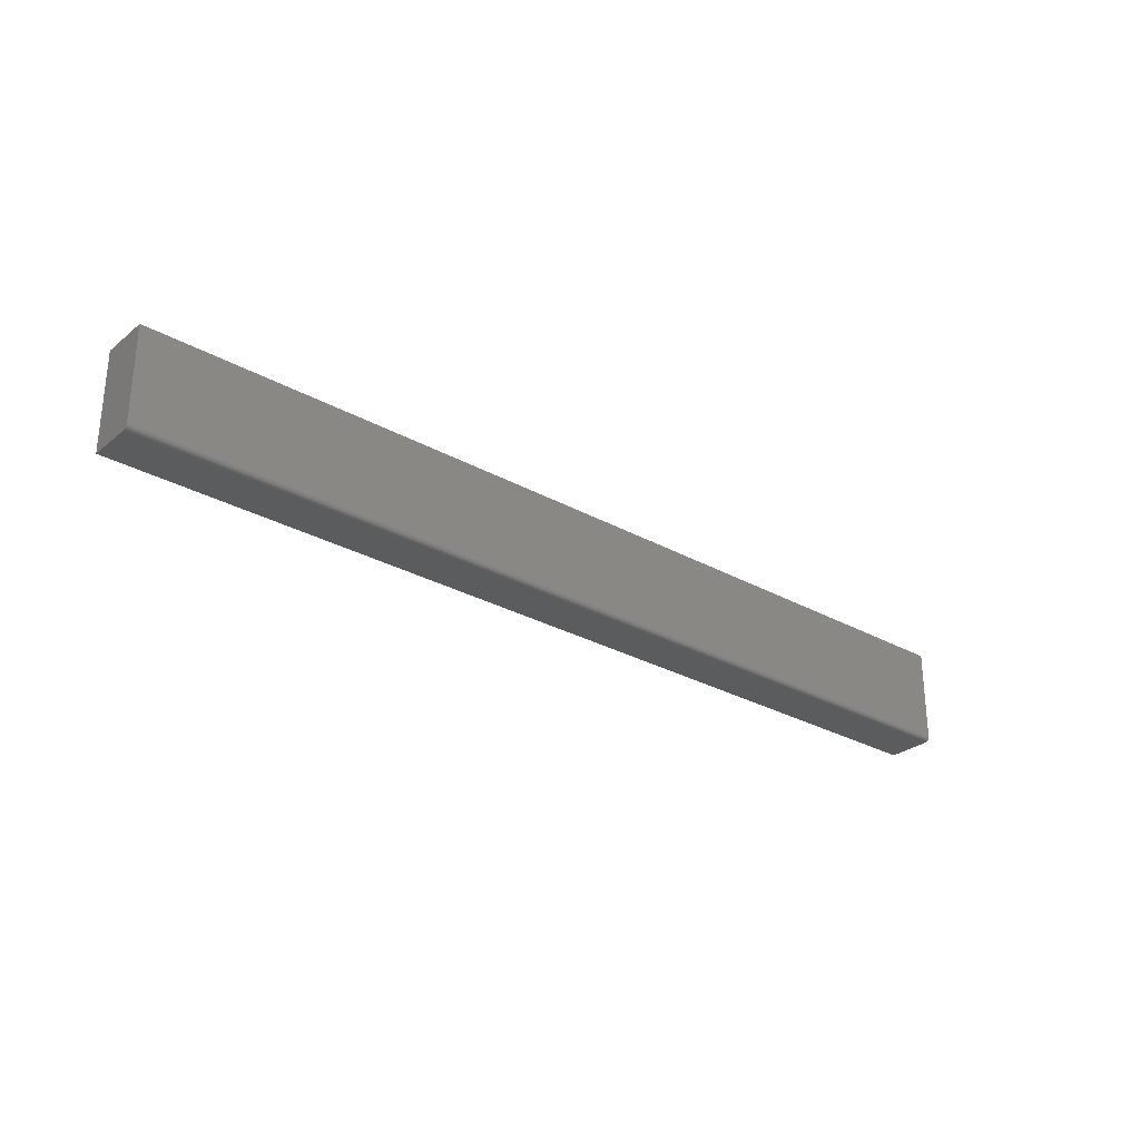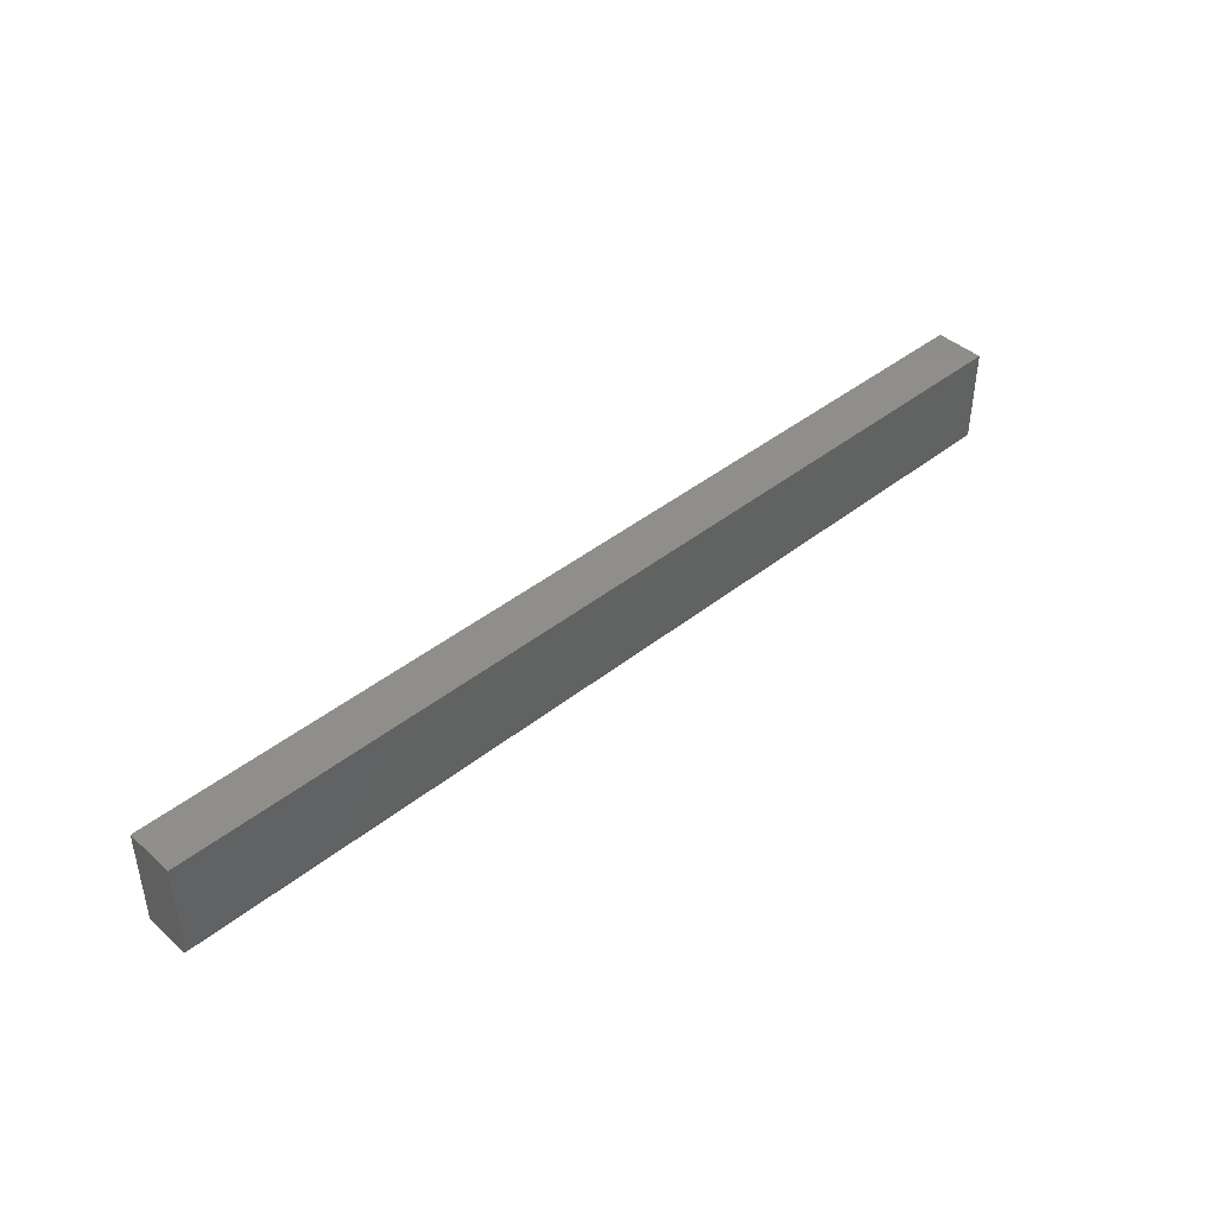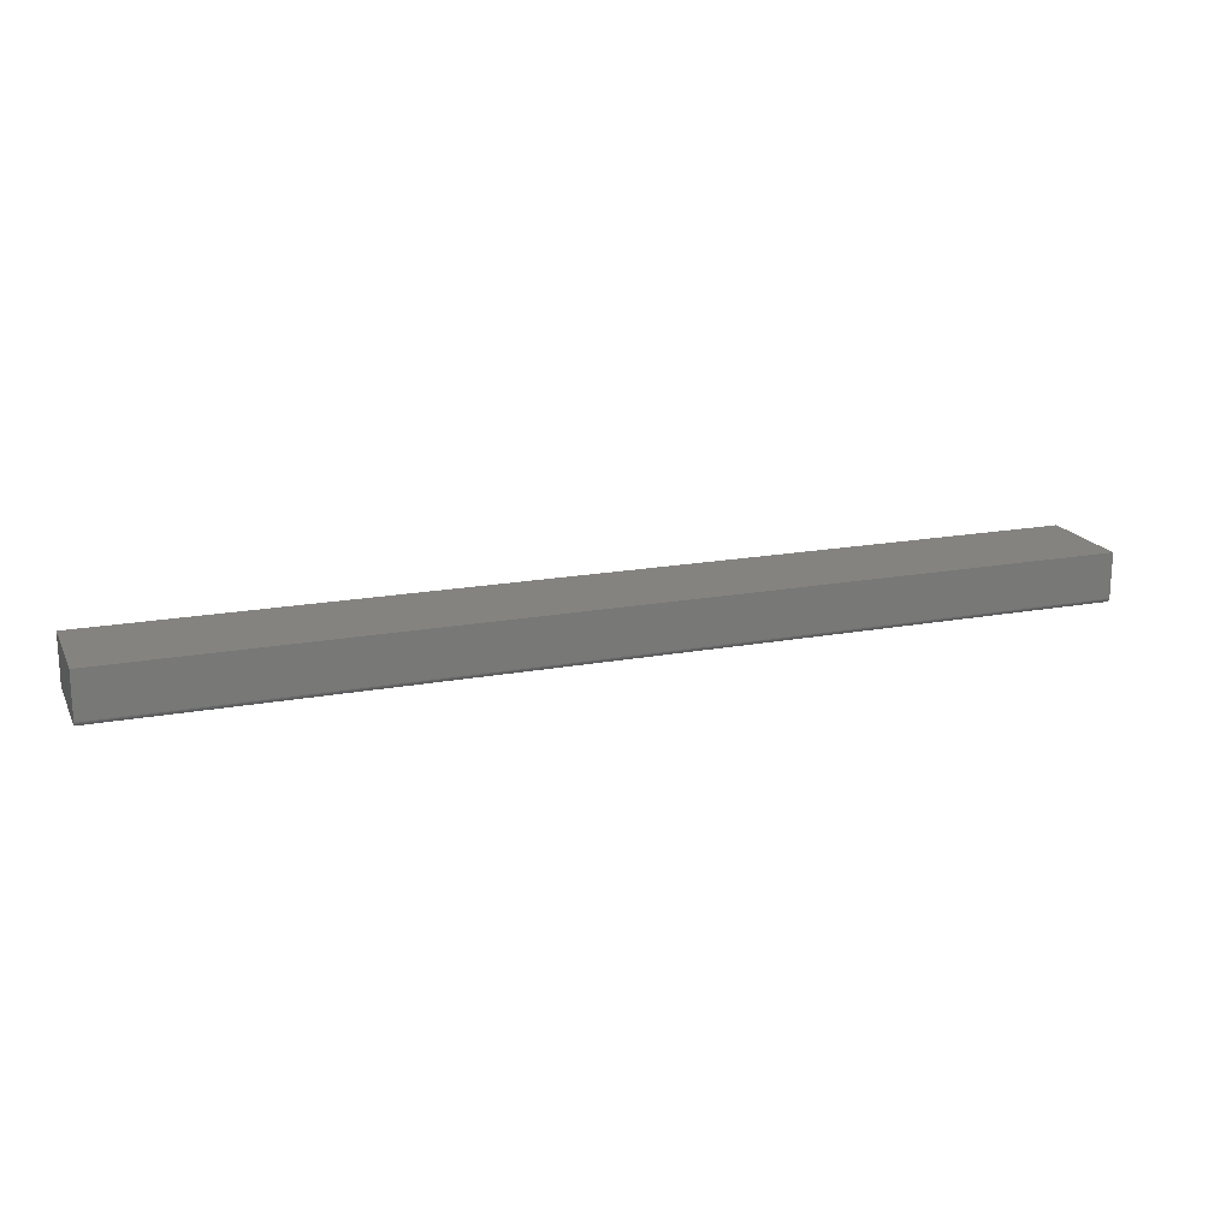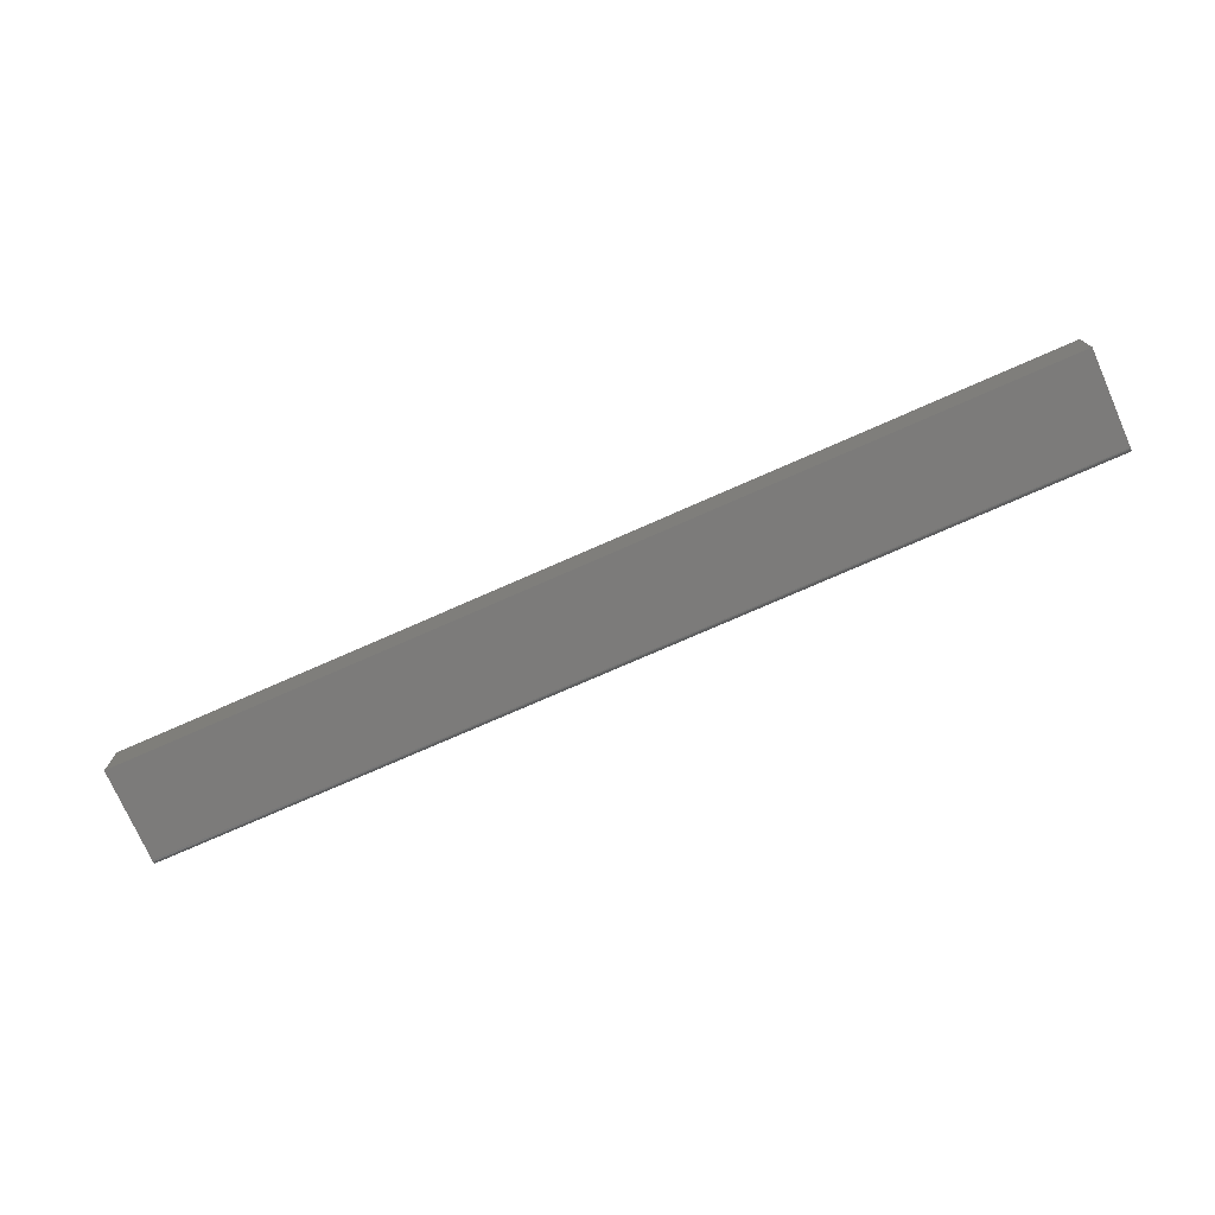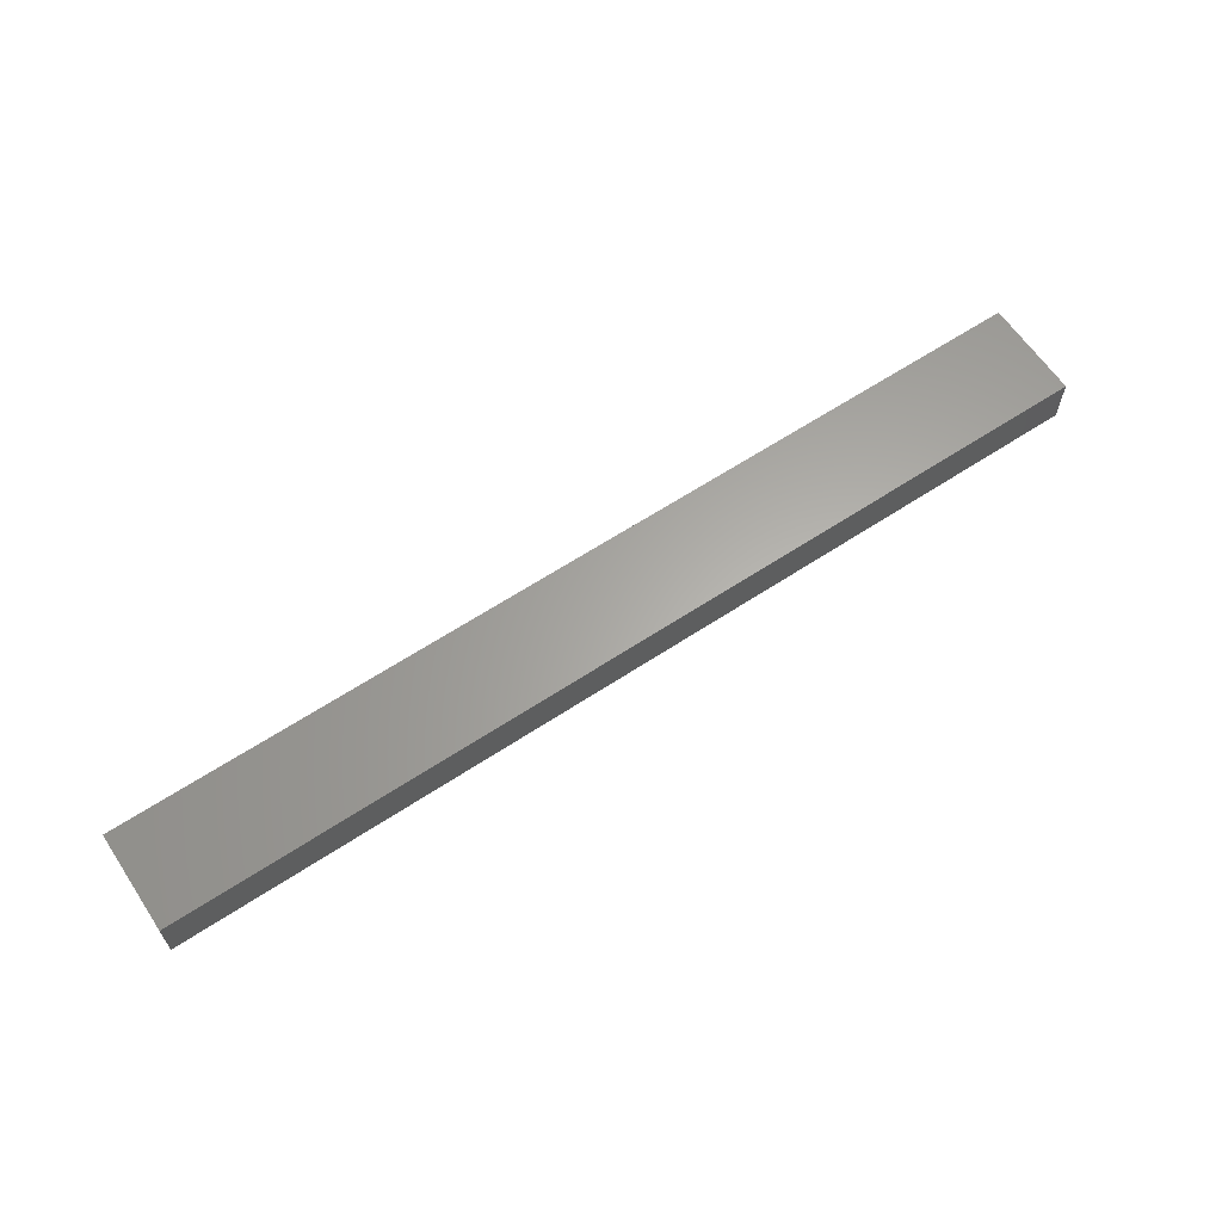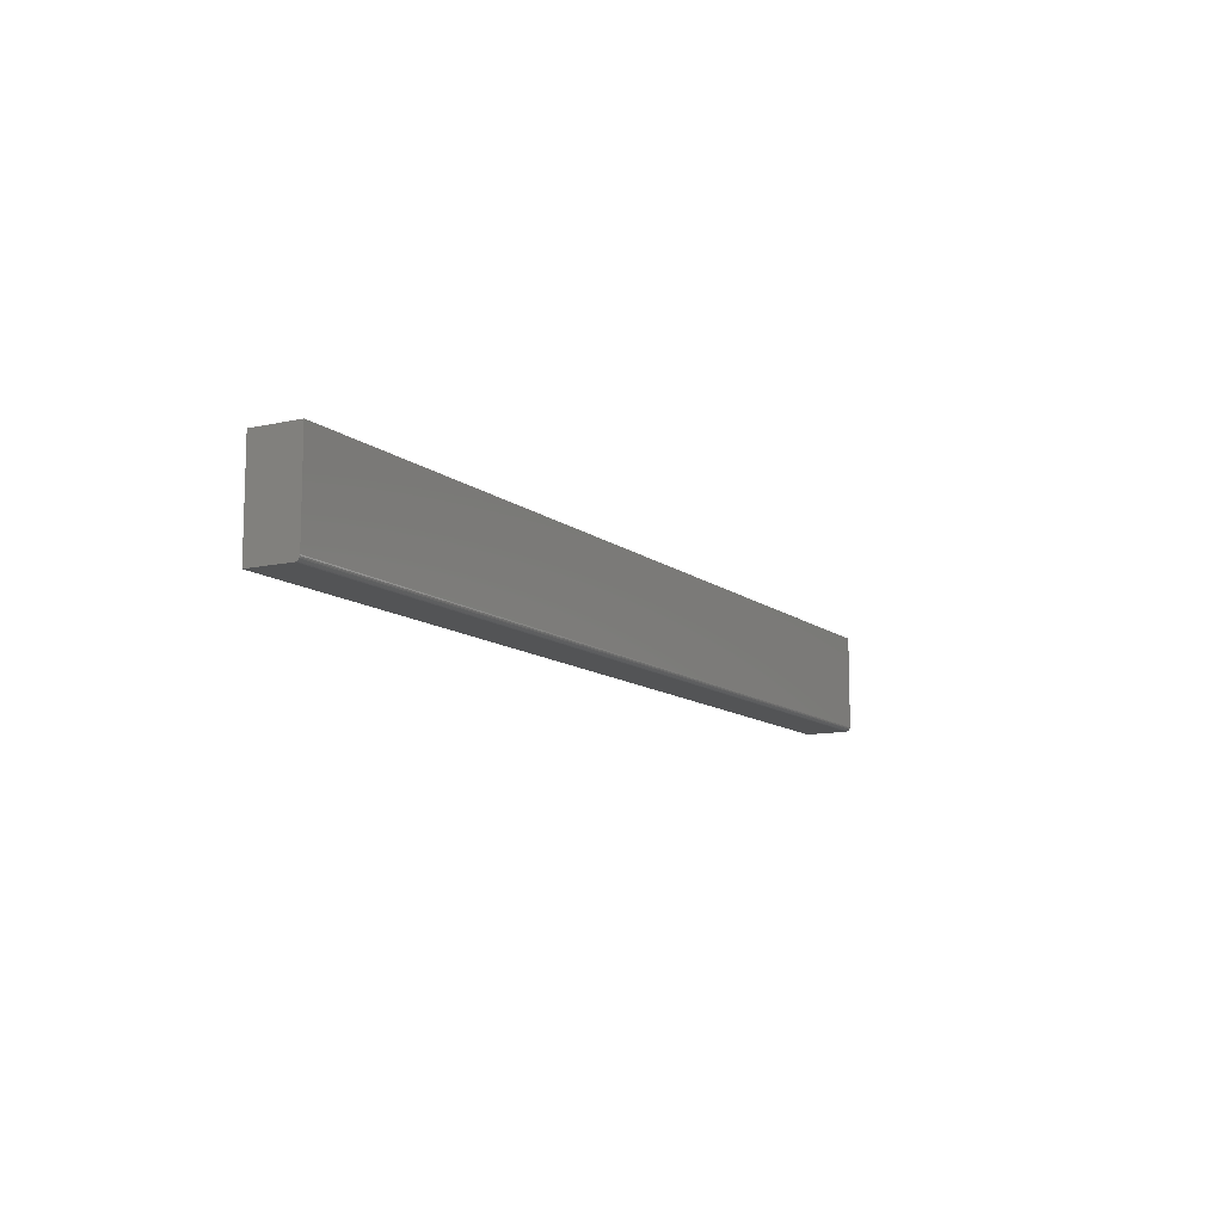
<metadata>
{"format":"stl","ext":"stl","renderer":"f3d","projection":"perspective","resolution":1024,"background":"white","views":[{"elev":-28.6,"azim":-40.0,"up":"+Z"},{"elev":42.6,"azim":-43.4,"up":"+Z"},{"elev":18.2,"azim":160.1,"up":"+Y"},{"elev":-74.8,"azim":23.8,"up":"+Y"},{"elev":62.9,"azim":-33.7,"up":"+Y"},{"elev":-11.2,"azim":-60.8,"up":"+Z"}]}
</metadata>
<code>
# stl→obj: 24 verts, 44 faces
v -0.75 -0.07812 -0.03906
v 0.75 -0.07812 -0.03906
v -0.75 -0.07812 0.111
v 0.75 -0.07812 0.111
v -0.75 -0.07681 -0.0434
v -0.75 -0.07465 -0.04556
v -0.75 -0.07584 -0.04459
v -0.75 9.861e-18 0.111
v -0.75 0 -0.04688
v -0.75 -0.07753 -0.04205
v -0.75 -0.07797 -0.04059
v -0.75 -0.07031 -0.04688
v -0.75 -0.07184 -0.04672
v -0.75 -0.0733 -0.04628
v 0.75 -0.07797 -0.04059
v 0.75 -0.07681 -0.0434
v 0.75 -0.07753 -0.04205
v 0.75 1.764e-16 0.111
v 0.75 -0.07584 -0.04459
v 0.75 -0.07465 -0.04556
v 0.75 -0.0733 -0.04628
v 0.75 -0.07184 -0.04672
v 0.75 -0.07031 -0.04688
v 0.75 1.665e-16 -0.04688
f 1 2 3
f 3 2 4
f 5 6 7
f 1 3 8
f 9 6 5
f 9 5 10
f 9 10 11
f 9 11 1
f 9 1 8
f 6 9 12
f 6 12 13
f 6 13 14
f 2 15 16
f 16 15 17
f 18 4 2
f 18 2 16
f 18 16 19
f 18 19 20
f 18 20 21
f 18 21 22
f 18 22 23
f 18 23 24
f 12 9 23
f 23 9 24
f 12 23 13
f 13 23 22
f 13 22 14
f 14 22 21
f 14 21 6
f 6 21 20
f 6 20 7
f 7 20 19
f 7 19 5
f 5 19 16
f 5 16 10
f 10 16 17
f 10 17 11
f 11 17 15
f 11 15 1
f 1 15 2
f 9 8 24
f 24 8 18
f 4 18 3
f 3 18 8

</code>
